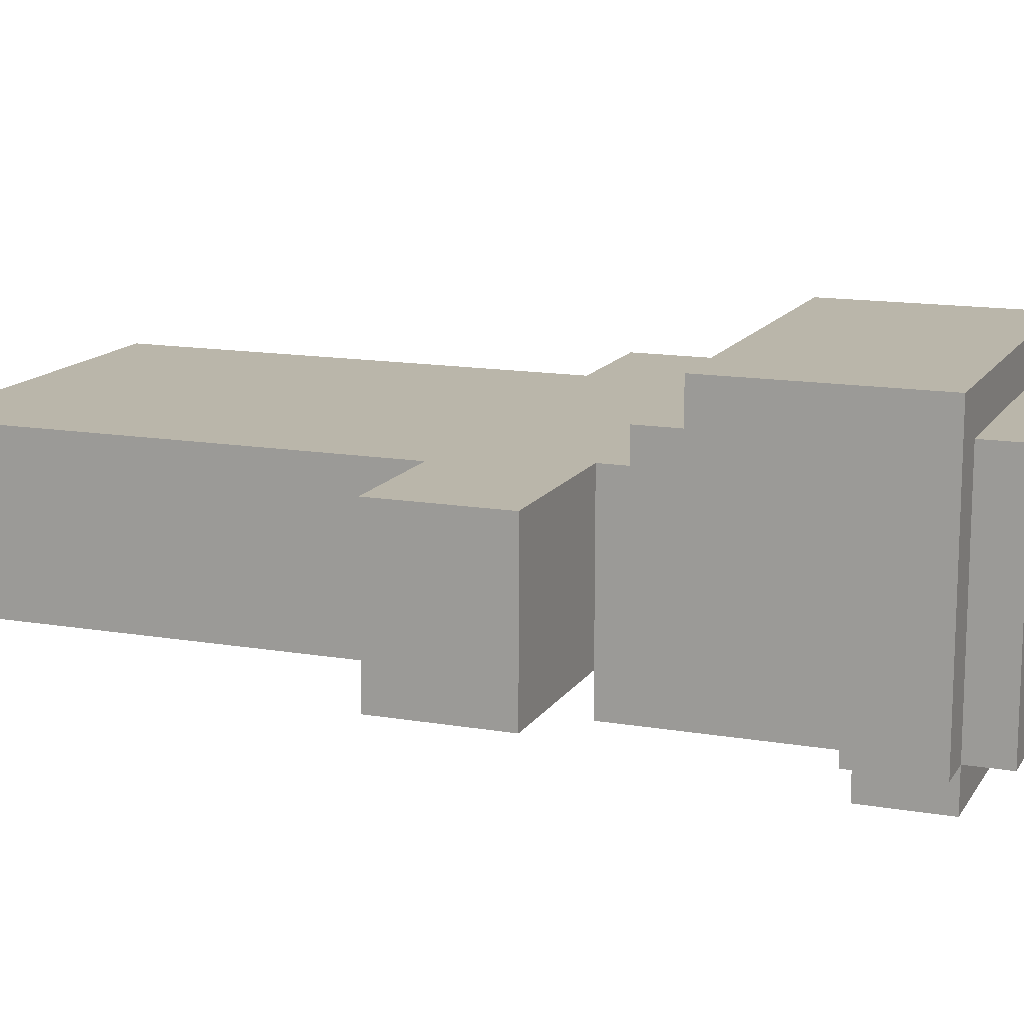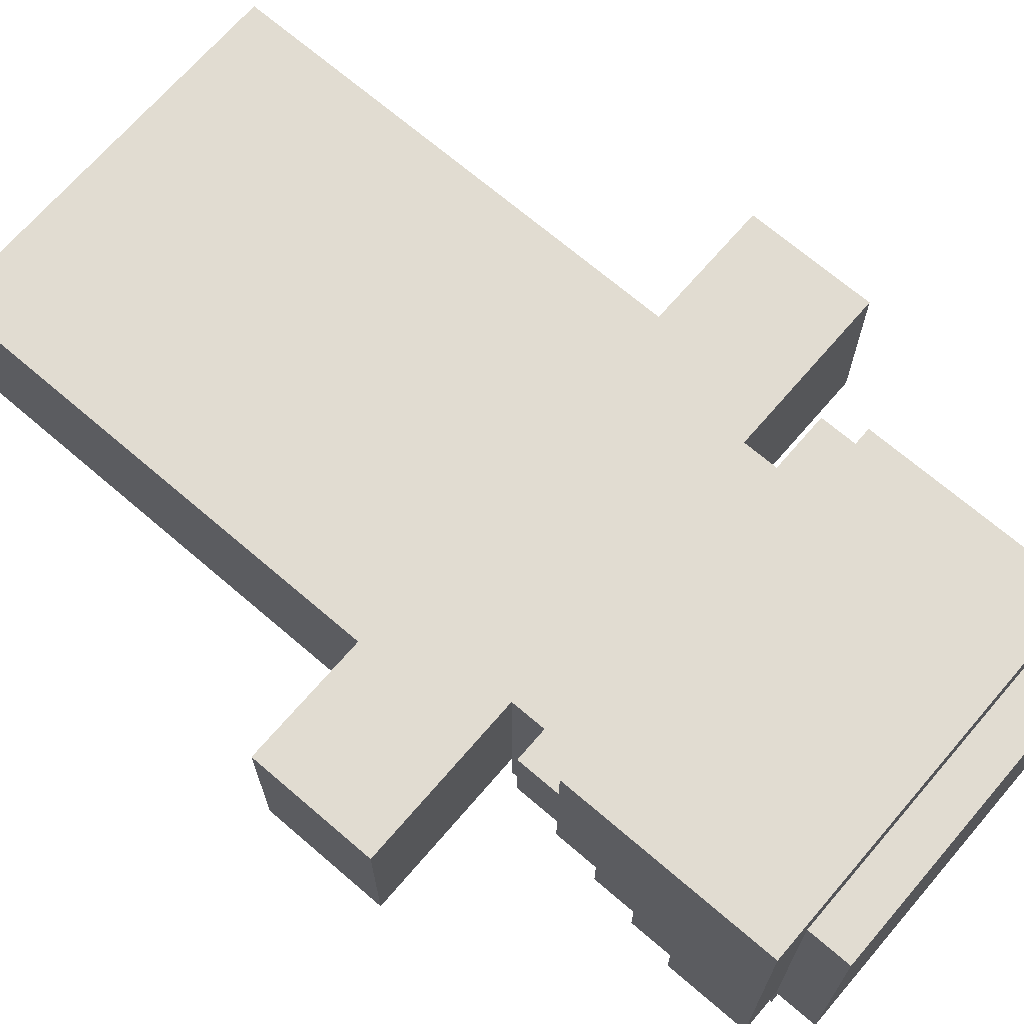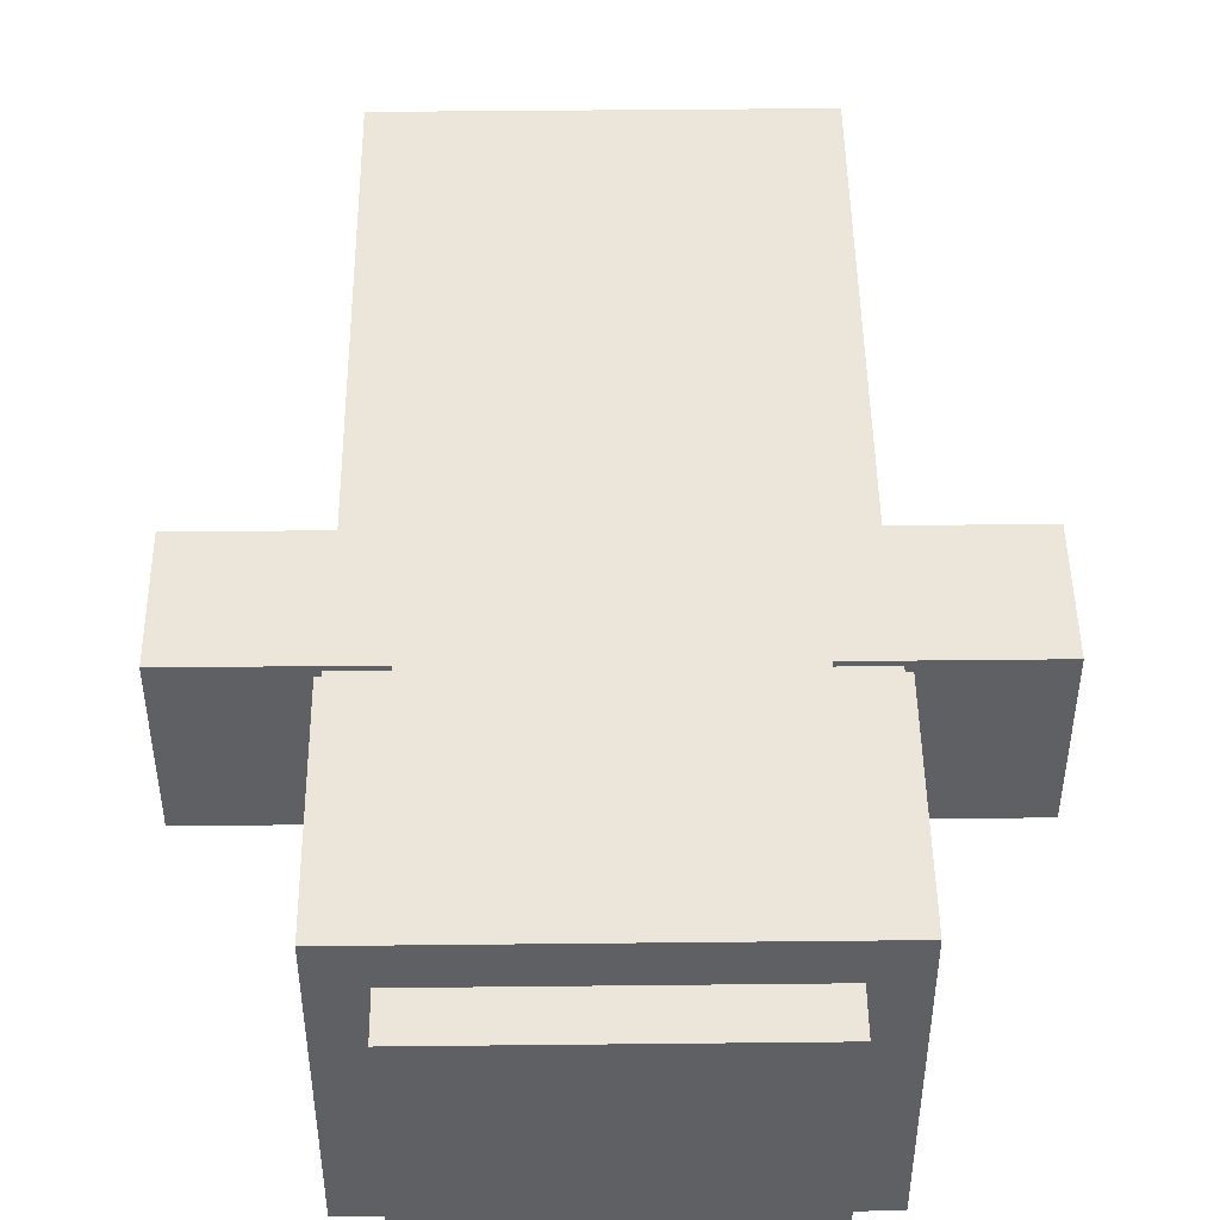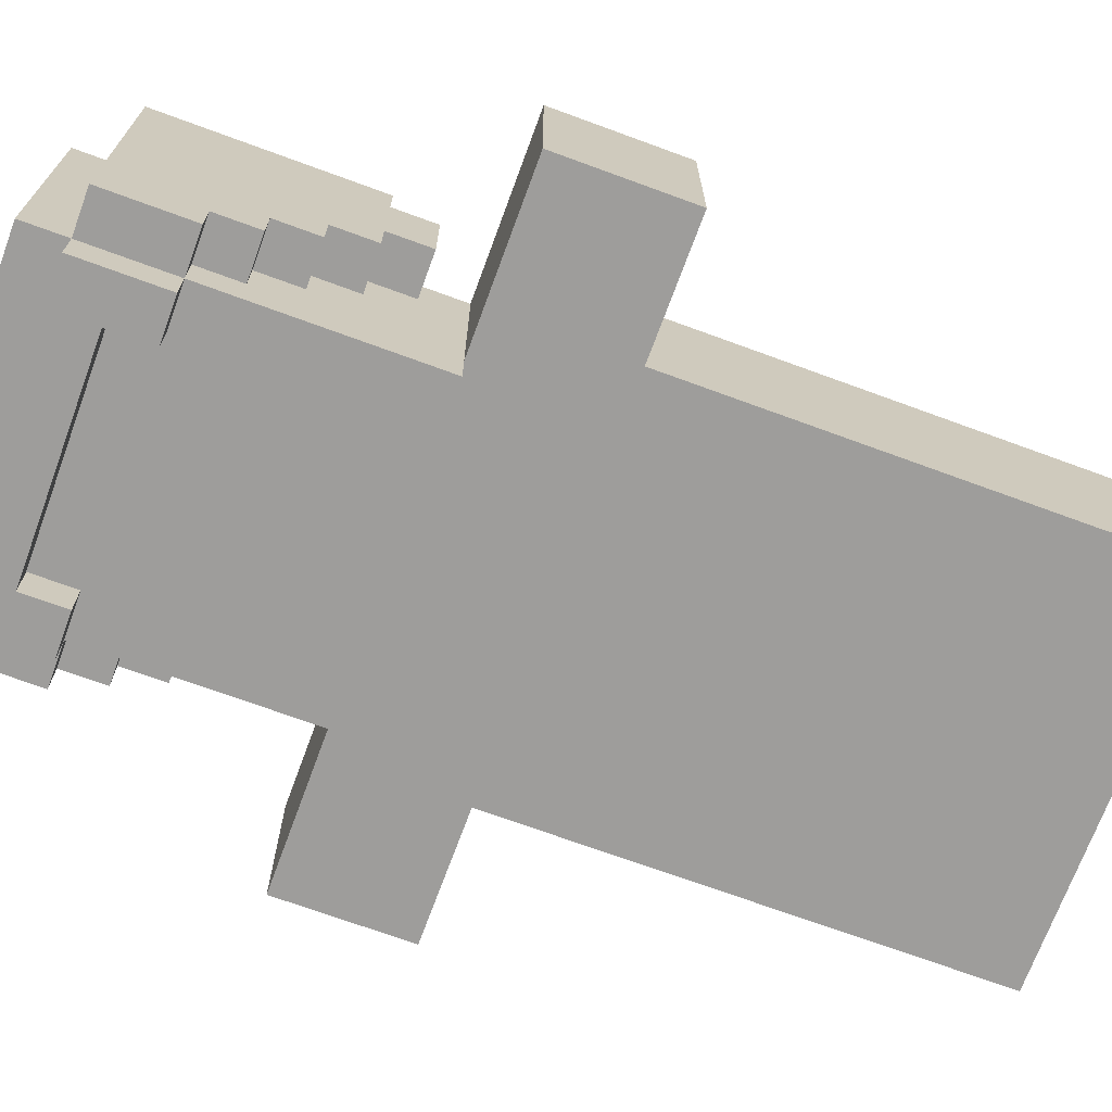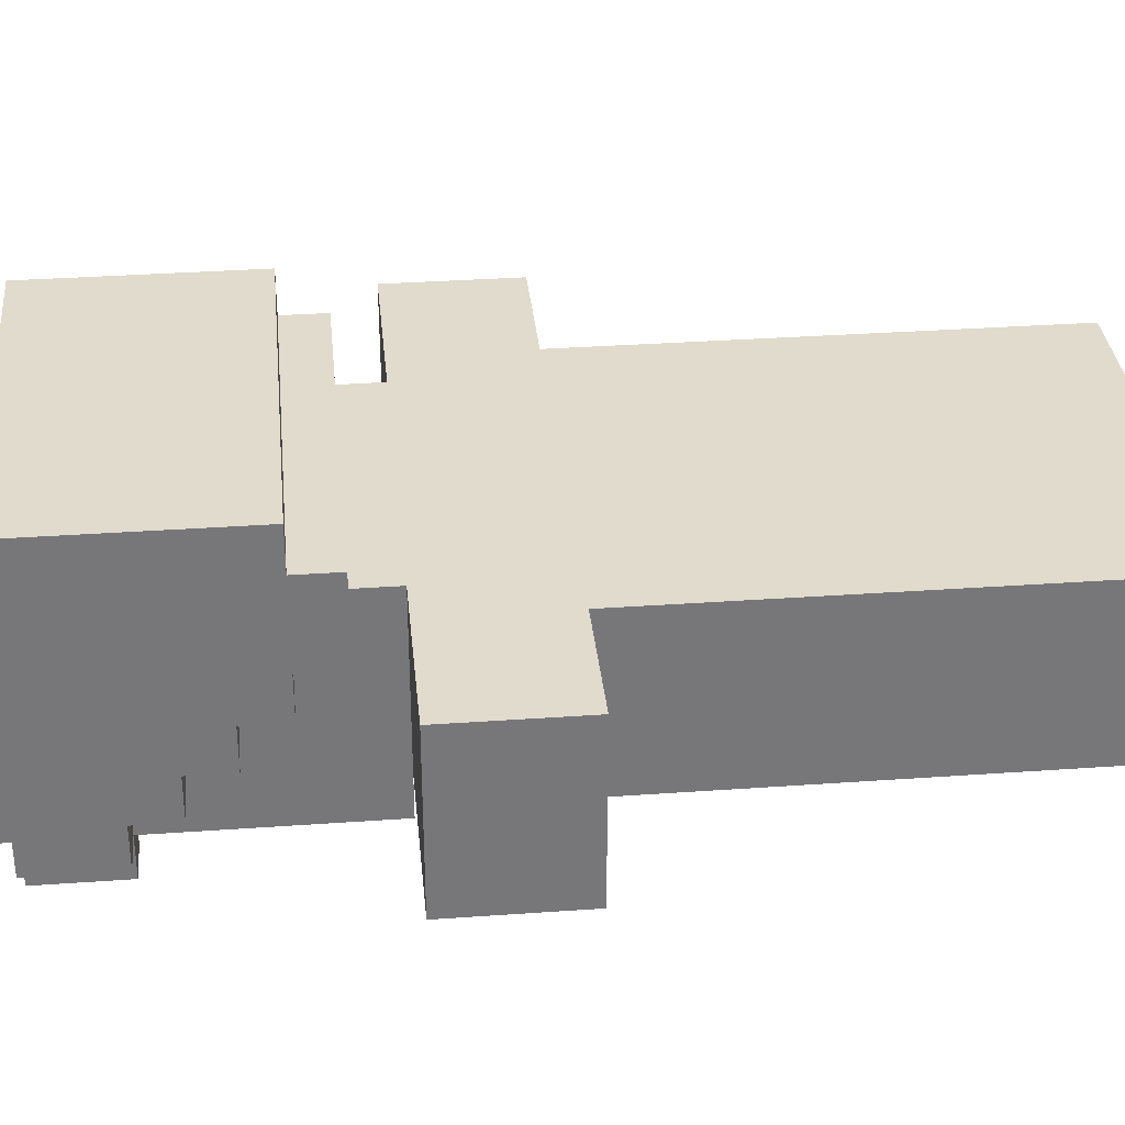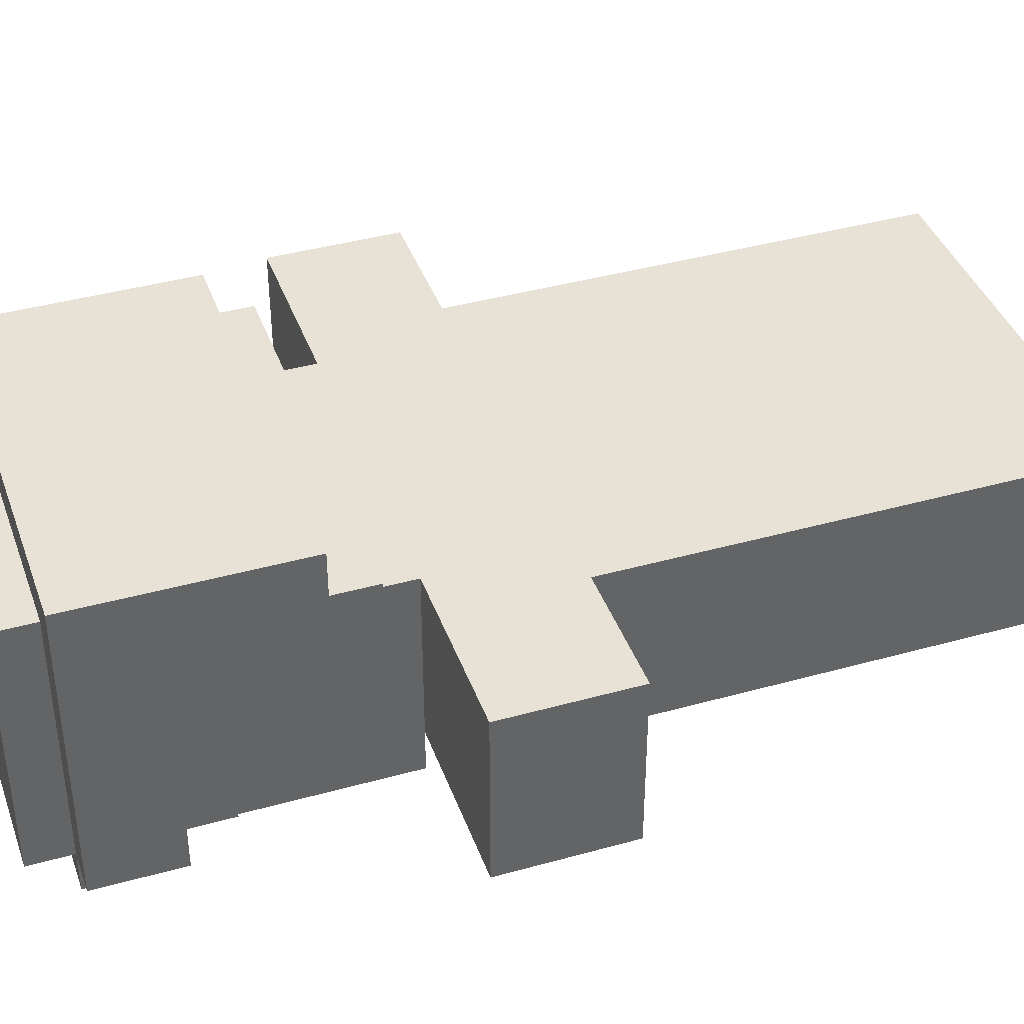
<metadata>
{"format":"obj","ext":"obj","renderer":"f3d","projection":"perspective","resolution":1024,"background":"white","views":[{"elev":13.8,"azim":111.0,"up":"+Z"},{"elev":69.1,"azim":130.7,"up":"+Z"},{"elev":47.3,"azim":179.3,"up":"+Z"},{"elev":-70.6,"azim":-110.2,"up":"+Z"},{"elev":33.2,"azim":-95.6,"up":"+Z"},{"elev":40.1,"azim":-109.0,"up":"+Z"}]}
</metadata>
<code>
o
v -0.8 1.1 0.2
v -0.8 1.1 -0.2
v -0.8 1.4 0.2
v -0.8 1.4 -0.2
v -0.5 0 0.2
v -0.5 0 -0.2
v -0.5 0.1 0.2
v -0.5 0.1 -0.2
v -0.5 0.2 0.2
v -0.5 0.2 -0.2
v -0.5 0.3 0.2
v -0.5 0.3 -0.2
v -0.5 0.9 0.1
v -0.5 0.9 -0.1
v -0.5 1.1 0.2
v -0.5 1.1 0.1
v -0.5 1.1 -0.1
v -0.5 1.1 -0.2
v -0.5 1.5 0.3
v -0.5 1.5 0.1
v -0.5 1.6 0.4
v -0.5 1.6 0.3
v -0.5 1.6 0.1
v -0.5 1.6 0
v -0.5 1.7 0
v -0.5 1.7 -0.1
v -0.5 1.8 -0.1
v -0.5 1.8 -0.2
v -0.5 1.9 -0.2
v -0.5 1.9 -0.3
v -0.5 2.1 0.4
v -0.5 2.1 -0.3
v -0.4 1.4 0.2
v -0.4 1.4 -0.2
v -0.4 1.4 -0.3
v -0.4 1.5 0.2
v -0.4 1.5 0.1
v -0.4 1.6 0.1
v -0.4 1.6 0
v -0.4 1.7 0
v -0.4 1.7 -0.1
v -0.4 1.8 -0.1
v -0.4 1.8 -0.2
v -0.4 1.9 -0.2
v -0.4 1.9 -0.3
v -0.4 1.9 -0.4
v -0.4 2.1 0.3
v -0.4 2.1 -0.3
v -0.4 2.1 -0.4
v -0.4 2.2 0.3
v -0.4 2.2 -0.3
v 0.2 1.9 -0.3
v 0.2 1.9 -0.4
v 0.2 2 -0.3
v 0.2 2 -0.4
v -0.3 1.9 -0.3
v -0.3 1.9 -0.4
v -0.3 2 -0.3
v -0.3 2 -0.4
v 0.3 1.4 0.2
v 0.3 1.4 -0.2
v 0.3 1.4 -0.3
v 0.3 1.5 0.2
v 0.3 1.5 0.1
v 0.3 1.6 0.1
v 0.3 1.6 0
v 0.3 1.7 0
v 0.3 1.7 -0.1
v 0.3 1.8 -0.1
v 0.3 1.8 -0.2
v 0.3 1.9 -0.2
v 0.3 1.9 -0.3
v 0.3 1.9 -0.4
v 0.3 2.1 0.3
v 0.3 2.1 -0.3
v 0.3 2.1 -0.4
v 0.3 2.2 0.3
v 0.3 2.2 -0.3
v 0.4 0 0.2
v 0.4 0 -0.2
v 0.4 0.1 0.2
v 0.4 0.1 -0.2
v 0.4 0.2 0.2
v 0.4 0.2 -0.2
v 0.4 0.3 0.2
v 0.4 0.3 -0.2
v 0.4 0.9 0.1
v 0.4 0.9 -0.1
v 0.4 1.1 0.2
v 0.4 1.1 0.1
v 0.4 1.1 -0.1
v 0.4 1.1 -0.2
v 0.4 1.5 0.3
v 0.4 1.5 0.1
v 0.4 1.6 0.4
v 0.4 1.6 0.3
v 0.4 1.6 0.1
v 0.4 1.6 0
v 0.4 1.7 0
v 0.4 1.7 -0.1
v 0.4 1.8 -0.1
v 0.4 1.8 -0.2
v 0.4 1.9 -0.2
v 0.4 1.9 -0.3
v 0.4 2.1 0.4
v 0.4 2.1 -0.3
v 0.7 1.1 0.2
v 0.7 1.1 -0.2
v 0.7 1.4 0.2
v 0.7 1.4 -0.2
v -0.5 1.6 0.4
v -0.5 2.1 0.4
v 0.4 1.6 0.4
v 0.4 2.1 0.4
v -0.5 1.5 0.3
v -0.5 1.6 0.3
v -0.4 2.1 0.3
v -0.4 2.2 0.3
v 0.3 2.1 0.3
v 0.3 2.2 0.3
v 0.4 1.5 0.3
v 0.4 1.6 0.3
v -0.8 1.1 0.2
v -0.8 1.4 0.2
v -0.5 0 0.2
v -0.5 0.1 0.2
v -0.5 0.2 0.2
v -0.5 0.3 0.2
v -0.5 1.1 0.2
v -0.4 1.4 0.2
v -0.4 1.5 0.2
v 0.3 1.4 0.2
v 0.3 1.5 0.2
v 0.4 0 0.2
v 0.4 0.1 0.2
v 0.4 0.2 0.2
v 0.4 0.3 0.2
v 0.4 1.1 0.2
v 0.7 1.1 0.2
v 0.7 1.4 0.2
v -0.5 1.5 0.1
v -0.5 1.6 0.1
v -0.4 1.5 0.1
v -0.4 1.6 0.1
v 0.3 1.5 0.1
v 0.3 1.6 0.1
v 0.4 1.5 0.1
v 0.4 1.6 0.1
v -0.5 1.6 0
v -0.5 1.7 0
v -0.4 1.6 0
v -0.4 1.7 0
v 0.3 1.6 0
v 0.3 1.7 0
v 0.4 1.6 0
v 0.4 1.7 0
v -0.5 1.7 -0.1
v -0.5 1.8 -0.1
v -0.4 1.7 -0.1
v -0.4 1.8 -0.1
v 0.3 1.7 -0.1
v 0.3 1.8 -0.1
v 0.4 1.7 -0.1
v 0.4 1.8 -0.1
v -0.8 1.1 -0.2
v -0.8 1.4 -0.2
v -0.5 0 -0.2
v -0.5 0.1 -0.2
v -0.5 0.2 -0.2
v -0.5 0.3 -0.2
v -0.5 1.1 -0.2
v -0.5 1.8 -0.2
v -0.5 1.9 -0.2
v -0.4 1.4 -0.2
v -0.4 1.8 -0.2
v -0.4 1.9 -0.2
v -0.2 0.1 -0.2
v -0.2 0.2 -0.2
v 0.1 0.1 -0.2
v 0.1 0.2 -0.2
v 0.3 1.4 -0.2
v 0.3 1.8 -0.2
v 0.3 1.9 -0.2
v 0.4 0 -0.2
v 0.4 0.1 -0.2
v 0.4 0.2 -0.2
v 0.4 0.3 -0.2
v 0.4 1.1 -0.2
v 0.4 1.8 -0.2
v 0.4 1.9 -0.2
v 0.7 1.1 -0.2
v 0.7 1.4 -0.2
v -0.5 1.9 -0.3
v -0.5 2.1 -0.3
v -0.4 1.4 -0.3
v -0.4 1.9 -0.3
v -0.4 2.1 -0.3
v -0.4 2.2 -0.3
v -0.3 1.7 -0.3
v -0.3 1.9 -0.3
v -0.3 2 -0.3
v -0.2 1.7 -0.3
v -0.2 1.9 -0.3
v -0.1 1.7 -0.3
v -0.1 1.9 -0.3
v 0 1.7 -0.3
v 0 1.9 -0.3
v 0.1 1.7 -0.3
v 0.1 1.9 -0.3
v 0.2 1.7 -0.3
v 0.2 1.9 -0.3
v 0.2 2 -0.3
v 0.3 1.4 -0.3
v 0.3 1.9 -0.3
v 0.3 2.1 -0.3
v 0.3 2.2 -0.3
v 0.4 1.9 -0.3
v 0.4 2.1 -0.3
v -0.4 1.9 -0.4
v -0.4 2.1 -0.4
v -0.3 1.9 -0.4
v -0.3 2 -0.4
v 0.2 1.9 -0.4
v 0.2 2 -0.4
v 0.3 1.9 -0.4
v 0.3 2.1 -0.4
v -0.5 0 0.2
v 0.4 0 0.2
v -0.5 0 -0.2
v 0.4 0 -0.2
v -0.8 1.1 0.2
v -0.5 1.1 0.2
v 0.4 1.1 0.2
v 0.7 1.1 0.2
v -0.5 1.1 0.1
v 0.4 1.1 0.1
v -0.5 1.1 -0.1
v 0.4 1.1 -0.1
v -0.8 1.1 -0.2
v -0.5 1.1 -0.2
v 0.4 1.1 -0.2
v 0.7 1.1 -0.2
v -0.4 1.4 -0.2
v 0.3 1.4 -0.2
v -0.4 1.4 -0.3
v 0.3 1.4 -0.3
v -0.5 1.5 0.3
v 0.4 1.5 0.3
v -0.4 1.5 0.2
v 0.3 1.5 0.2
v -0.5 1.5 0.1
v -0.4 1.5 0.1
v 0.3 1.5 0.1
v 0.4 1.5 0.1
v -0.5 1.6 0.4
v 0.4 1.6 0.4
v -0.5 1.6 0.3
v 0.4 1.6 0.3
v -0.5 1.6 0.1
v -0.4 1.6 0.1
v 0.3 1.6 0.1
v 0.4 1.6 0.1
v -0.5 1.6 0
v -0.4 1.6 0
v 0.3 1.6 0
v 0.4 1.6 0
v -0.5 1.7 0
v -0.4 1.7 0
v 0.3 1.7 0
v 0.4 1.7 0
v -0.5 1.7 -0.1
v -0.4 1.7 -0.1
v 0.3 1.7 -0.1
v 0.4 1.7 -0.1
v -0.5 1.8 -0.1
v -0.4 1.8 -0.1
v 0.3 1.8 -0.1
v 0.4 1.8 -0.1
v -0.5 1.8 -0.2
v -0.4 1.8 -0.2
v 0.3 1.8 -0.2
v 0.4 1.8 -0.2
v -0.5 1.9 -0.2
v -0.4 1.9 -0.2
v 0.3 1.9 -0.2
v 0.4 1.9 -0.2
v -0.5 1.9 -0.3
v -0.4 1.9 -0.3
v -0.3 1.9 -0.3
v 0.2 1.9 -0.3
v 0.3 1.9 -0.3
v 0.4 1.9 -0.3
v -0.4 1.9 -0.4
v -0.3 1.9 -0.4
v 0.2 1.9 -0.4
v 0.3 1.9 -0.4
v -0.3 2 -0.3
v 0.2 2 -0.3
v -0.3 2 -0.4
v 0.2 2 -0.4
v -0.8 1.4 0.2
v -0.4 1.4 0.2
v 0.3 1.4 0.2
v 0.7 1.4 0.2
v -0.8 1.4 -0.2
v -0.4 1.4 -0.2
v 0.3 1.4 -0.2
v 0.7 1.4 -0.2
v -0.5 2.1 0.4
v 0.4 2.1 0.4
v -0.4 2.1 0.3
v 0.3 2.1 0.3
v -0.5 2.1 -0.3
v -0.4 2.1 -0.3
v 0.3 2.1 -0.3
v 0.4 2.1 -0.3
v -0.4 2.1 -0.4
v 0.3 2.1 -0.4
v -0.4 2.2 0.3
v 0.3 2.2 0.3
v -0.4 2.2 -0.3
v 0.3 2.2 -0.3
f 3 2 1
f 4 2 3
f 7 6 5
f 8 6 7
f 9 8 7
f 10 8 9
f 11 10 9
f 12 10 11
f 13 12 11
f 14 12 13
f 15 13 11
f 16 14 13
f 16 13 15
f 17 12 14
f 17 14 16
f 18 12 17
f 22 20 19
f 23 20 22
f 25 22 21
f 25 24 23
f 25 23 22
f 27 26 25
f 29 28 27
f 31 29 27
f 31 30 29
f 31 27 25
f 31 25 21
f 32 30 31
f 36 34 33
f 36 35 34
f 37 35 36
f 38 35 37
f 39 35 38
f 40 35 39
f 41 35 40
f 42 35 41
f 43 35 42
f 44 35 43
f 45 35 44
f 48 46 45
f 49 46 48
f 50 48 47
f 51 48 50
f 54 53 52
f 55 53 54
f 56 57 58
f 58 57 59
f 60 61 63
f 61 62 63
f 63 62 64
f 64 62 65
f 65 62 66
f 66 62 67
f 67 62 68
f 68 62 69
f 69 62 70
f 70 62 71
f 71 62 72
f 72 73 75
f 75 73 76
f 74 75 77
f 77 75 78
f 79 80 81
f 81 80 82
f 81 82 83
f 83 82 84
f 83 84 85
f 85 84 86
f 85 86 87
f 87 86 88
f 85 87 89
f 87 88 90
f 89 87 90
f 88 86 91
f 90 88 91
f 91 86 92
f 93 94 96
f 96 94 97
f 95 96 99
f 97 98 99
f 96 97 99
f 99 100 101
f 101 102 103
f 101 103 105
f 103 104 105
f 99 101 105
f 95 99 105
f 105 104 106
f 107 108 109
f 109 108 110
f 113 112 111
f 114 112 113
f 119 118 117
f 120 118 119
f 121 116 115
f 122 116 121
f 129 124 123
f 130 124 129
f 130 129 128
f 132 130 128
f 132 131 130
f 133 131 132
f 134 126 125
f 135 127 126
f 135 126 134
f 136 128 127
f 136 127 135
f 137 132 128
f 137 128 136
f 138 132 137
f 139 132 138
f 140 132 139
f 141 142 143
f 143 142 144
f 145 146 147
f 147 146 148
f 149 150 151
f 151 150 152
f 153 154 155
f 155 154 156
f 157 158 159
f 159 158 160
f 161 162 163
f 163 162 164
f 165 166 171
f 171 166 174
f 170 171 174
f 172 173 175
f 175 173 176
f 167 168 177
f 168 169 177
f 169 170 178
f 177 169 178
f 167 177 179
f 177 178 179
f 178 170 180
f 179 178 180
f 170 174 181
f 167 179 184
f 179 180 185
f 184 179 185
f 180 170 186
f 185 180 186
f 170 181 187
f 186 170 187
f 187 181 188
f 182 183 189
f 189 183 190
f 188 181 191
f 191 181 192
f 193 194 196
f 196 194 197
f 195 196 199
f 199 196 200
f 195 199 202
f 199 200 202
f 200 201 203
f 202 200 203
f 195 202 204
f 202 203 204
f 203 201 205
f 204 203 205
f 195 204 206
f 204 205 206
f 205 201 207
f 206 205 207
f 195 206 208
f 206 207 208
f 207 201 209
f 208 207 209
f 195 208 210
f 208 209 210
f 209 201 211
f 210 209 211
f 211 201 212
f 195 210 213
f 210 211 213
f 213 211 214
f 197 198 215
f 215 198 216
f 214 215 217
f 217 215 218
f 219 220 221
f 221 220 222
f 222 220 224
f 223 224 225
f 224 220 226
f 225 224 226
f 229 228 227
f 230 228 229
f 235 232 231
f 236 234 233
f 237 235 231
f 238 234 236
f 239 237 231
f 240 237 239
f 241 234 238
f 242 234 241
f 245 244 243
f 246 244 245
f 249 248 247
f 250 248 249
f 251 249 247
f 252 249 251
f 253 248 250
f 254 248 253
f 257 256 255
f 258 256 257
f 263 260 259
f 264 260 263
f 265 262 261
f 266 262 265
f 271 268 267
f 272 268 271
f 273 270 269
f 274 270 273
f 279 276 275
f 280 276 279
f 281 278 277
f 282 278 281
f 287 284 283
f 288 284 287
f 291 286 285
f 292 286 291
f 293 289 288
f 294 289 293
f 295 291 290
f 296 291 295
f 299 298 297
f 300 298 299
f 301 302 305
f 305 302 306
f 303 304 307
f 307 304 308
f 309 310 311
f 311 310 312
f 309 311 313
f 313 311 314
f 312 310 315
f 315 310 316
f 314 315 317
f 317 315 318
f 319 320 321
f 321 320 322

</code>
